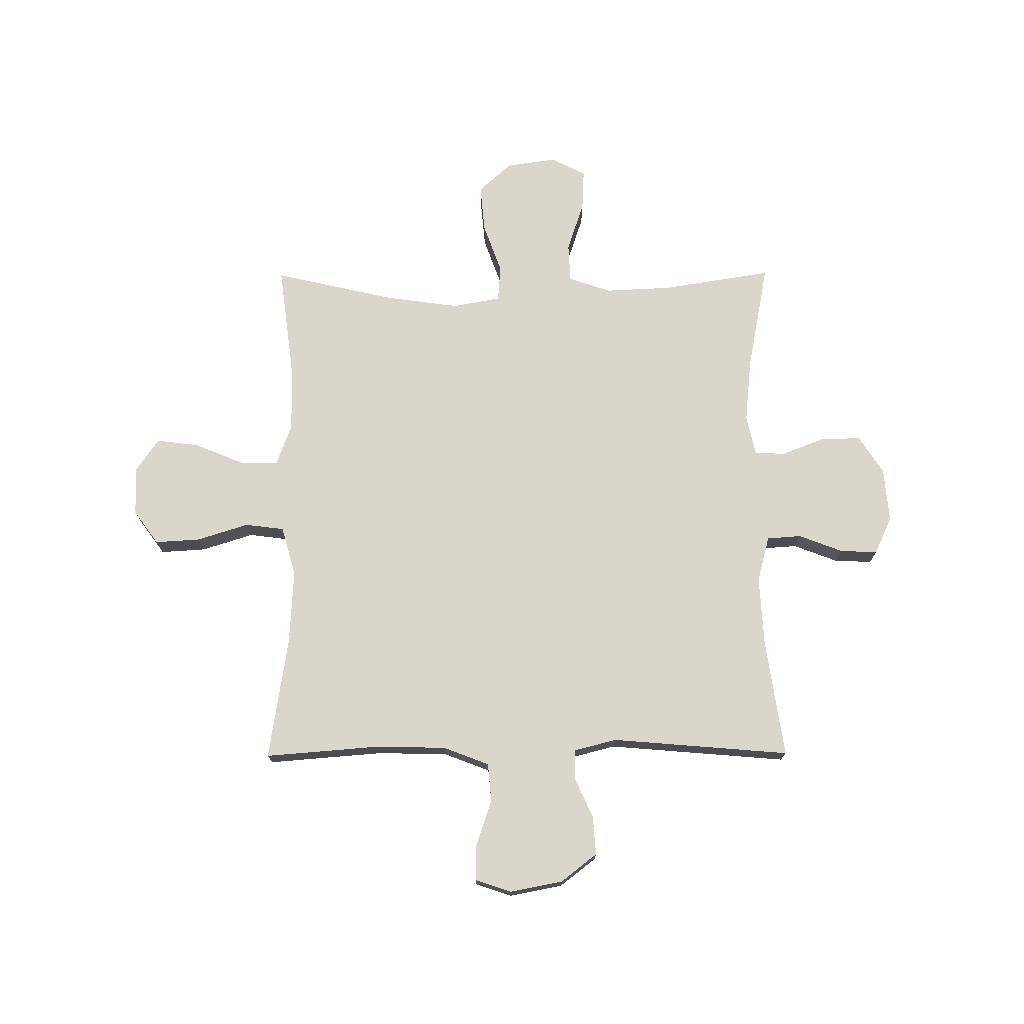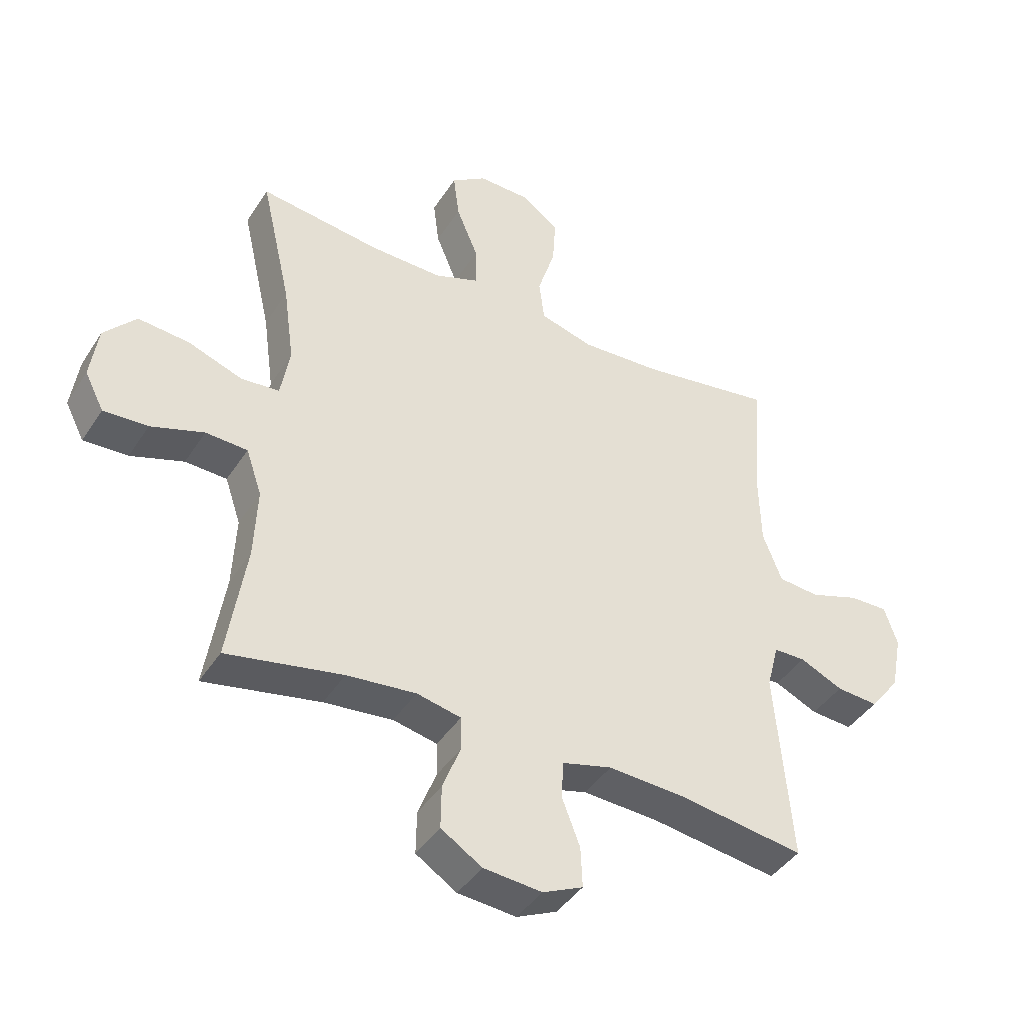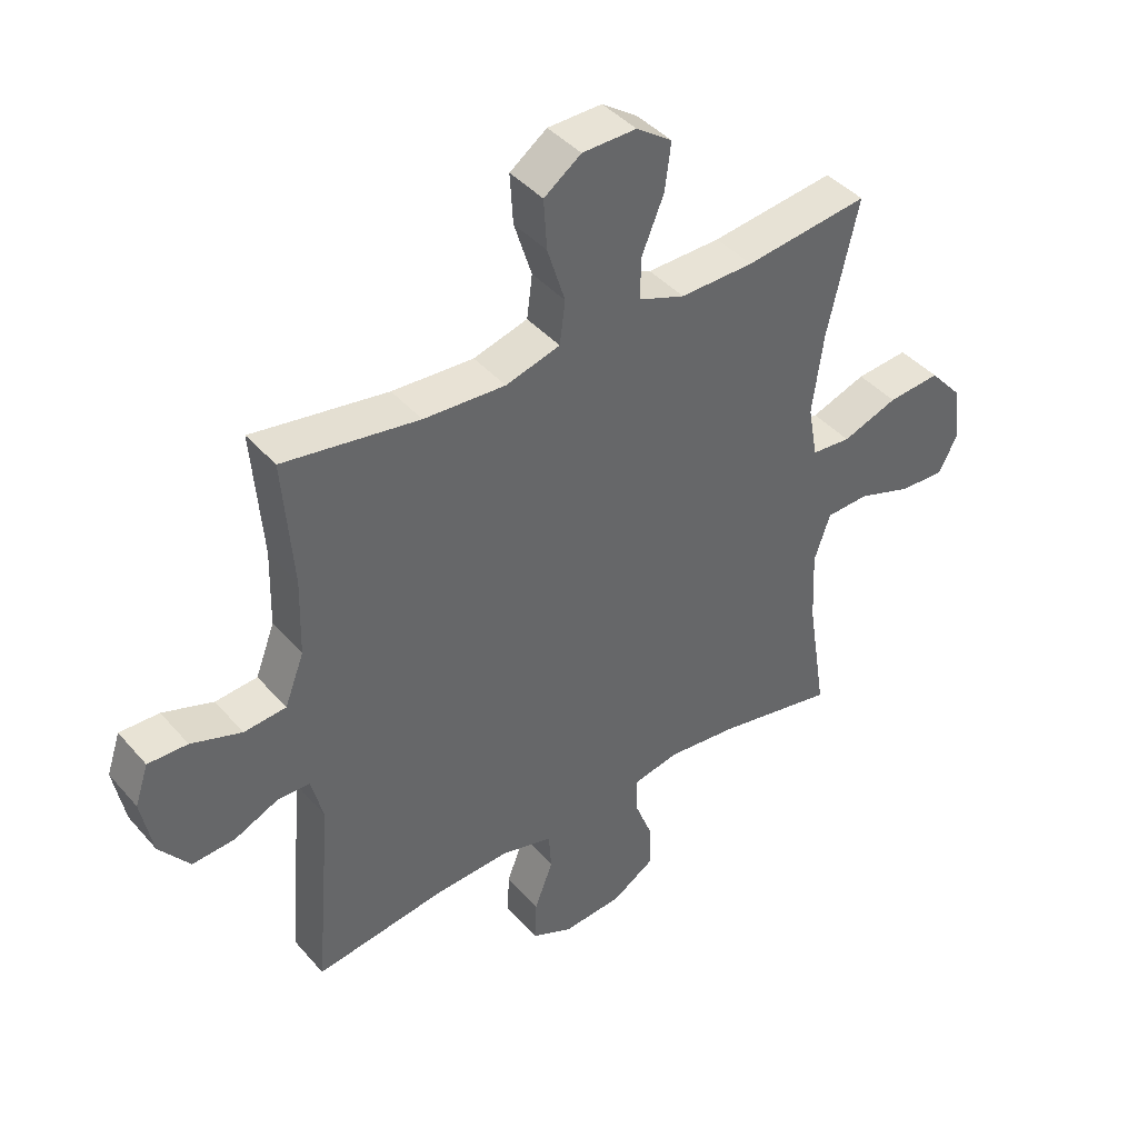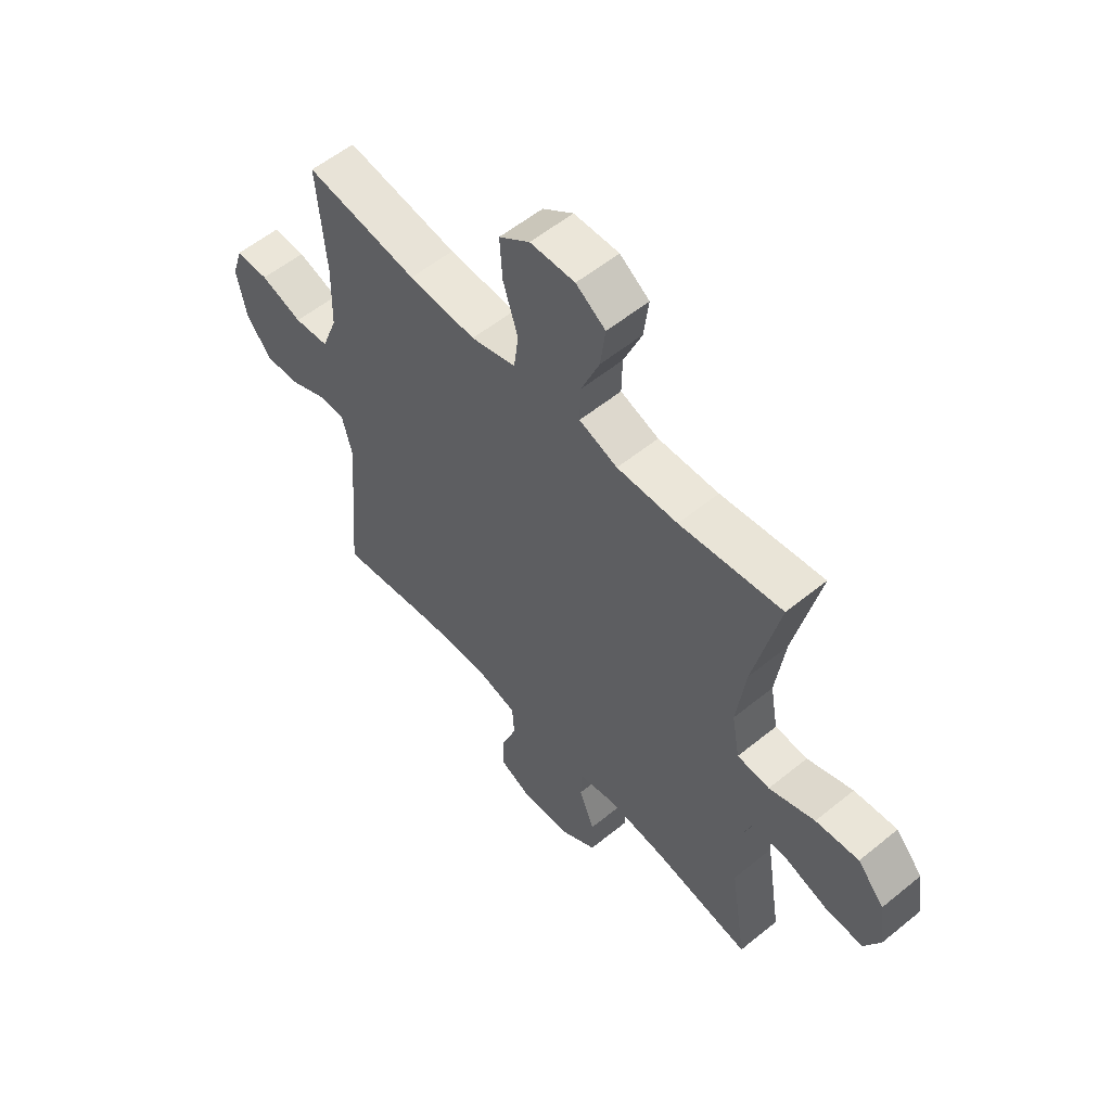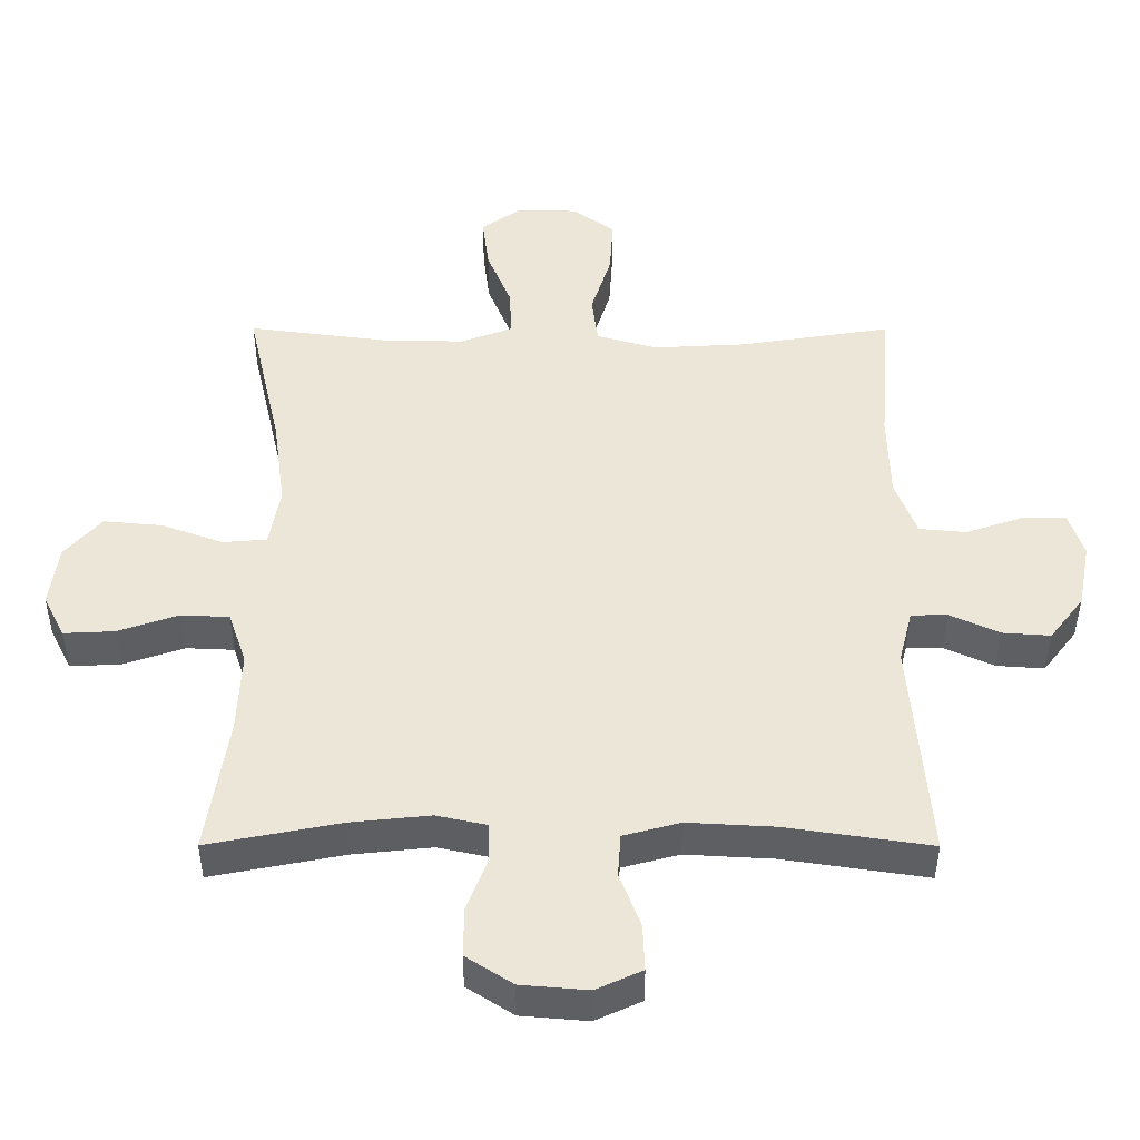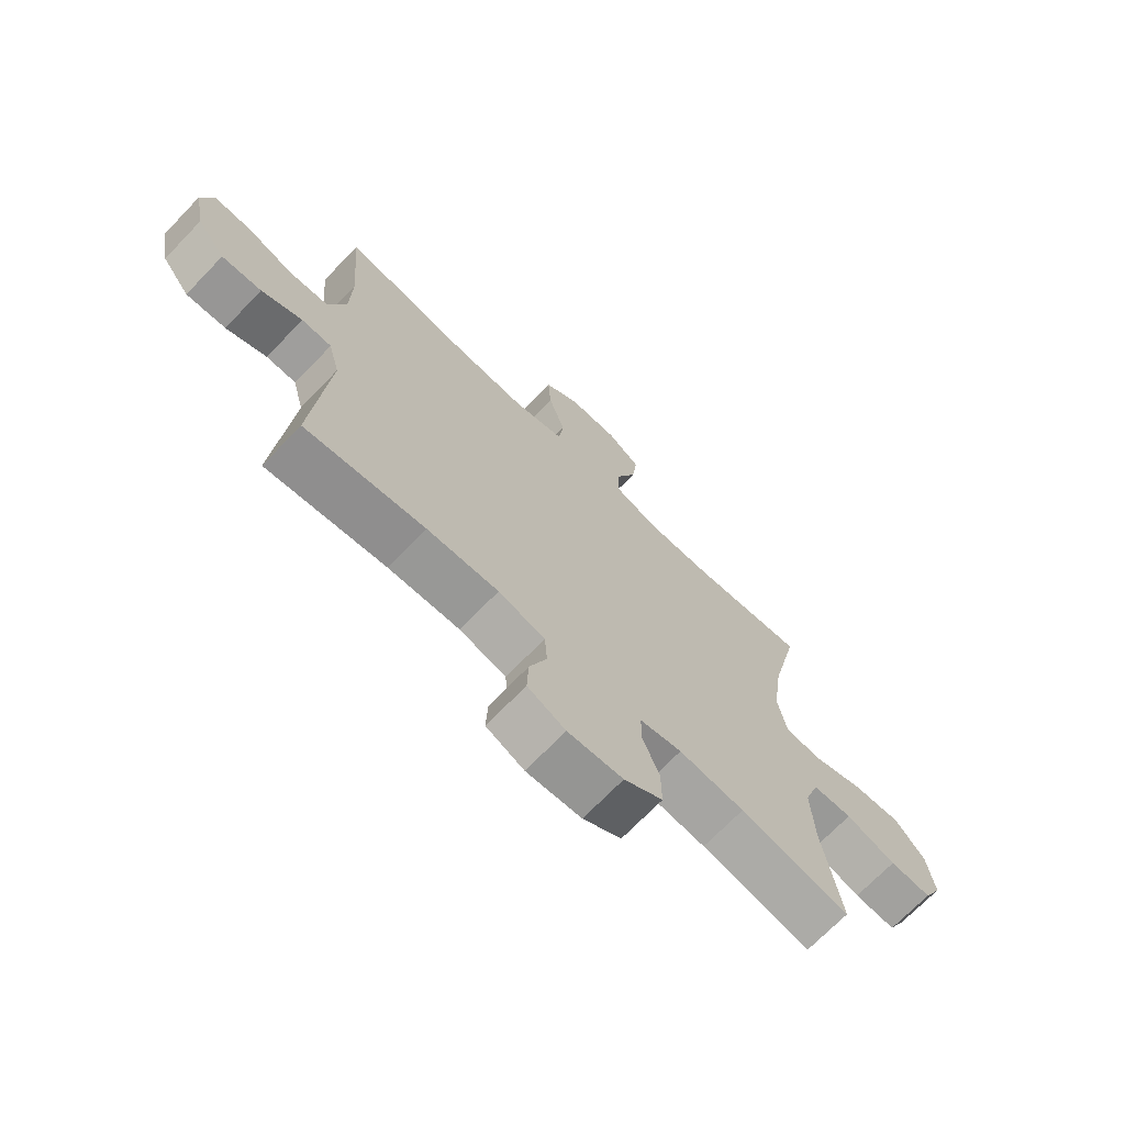
<metadata>
{"format":"obj","ext":"obj","renderer":"f3d","projection":"perspective","resolution":1024,"background":"white","views":[{"elev":73.7,"azim":89.7,"up":"+Y"},{"elev":-42.0,"azim":-30.1,"up":"+Z"},{"elev":41.7,"azim":142.9,"up":"+Z"},{"elev":56.2,"azim":-130.5,"up":"+Z"},{"elev":-41.1,"azim":-0.1,"up":"+Z"},{"elev":-70.4,"azim":136.1,"up":"+Z"}]}
</metadata>
<code>
o path3098
v -0.4546 0.0375 0.2735
v -0.4361 0.0375 0.1386
v -0.452 0.0375 0.05018
v -0.5177 0.0375 0.04471
v -0.6106 0.0375 0.07809
v -0.6981 0.0375 0.08604
v -0.7528 0.0375 0.02482
v -0.7659 0.0375 -0.06711
v -0.7333 0.0375 -0.1308
v -0.6575 0.0375 -0.127
v -0.5667 0.0375 -0.09653
v -0.4952 0.0375 -0.09975
v -0.4683 0.0375 -0.1785
v -0.474 0.0375 -0.2999
v -0.5061 0.0375 -0.5032
v -0.3076 0.0375 -0.4648
v -0.1895 0.0375 -0.4526
v -0.1139 0.0375 -0.469
v -0.1128 0.0375 -0.5263
v -0.1436 0.0375 -0.6052
v -0.1446 0.0375 -0.6787
v -0.07463 0.0375 -0.7234
v 0.02538 0.0375 -0.7319
v 0.09415 0.0375 -0.7005
v 0.0913 0.0375 -0.6315
v 0.06007 0.0375 -0.5499
v 0.06462 0.0375 -0.4866
v 0.1493 0.0375 -0.4642
v 0.279 0.0375 -0.4713
v 0.4958 0.0375 -0.5032
v 0.4681 0.0375 -0.1737
v 0.4884 0.0375 -0.09512
v 0.5428 0.0375 -0.09436
v 0.6163 0.0375 -0.128
v 0.6881 0.0375 -0.1331
v 0.7391 0.0375 -0.06749
v 0.758 0.0375 0.02915
v 0.7355 0.0375 0.09662
v 0.6693 0.0375 0.0951
v 0.5847 0.0375 0.06642
v 0.5143 0.0375 0.07279
v 0.482 0.0375 0.1571
v 0.4788 0.0375 0.2852
v 0.4958 0.0375 0.4985
v 0.2684 0.0375 0.4634
v 0.1314 0.0375 0.456
v 0.04004 0.0375 0.4818
v 0.03096 0.0375 0.5539
v 0.06074 0.0375 0.6483
v 0.06599 0.0375 0.732
v 0.003782 0.0375 0.7773
v -0.08697 0.0375 0.7791
v -0.1469 0.0375 0.7379
v -0.1369 0.0375 0.6591
v -0.09964 0.0375 0.5687
v -0.0981 0.0375 0.4979
v -0.1758 0.0375 0.4694
v -0.2988 0.0375 0.472
v -0.5061 0.0375 0.4985
v -0.4546 -0.0375 0.2735
v -0.4361 -0.0375 0.1386
v -0.452 -0.0375 0.05018
v -0.5177 -0.0375 0.04471
v -0.6106 -0.0375 0.07809
v -0.6981 -0.0375 0.08604
v -0.7528 -0.0375 0.02482
v -0.7659 -0.0375 -0.06711
v -0.7333 -0.0375 -0.1308
v -0.6575 -0.0375 -0.127
v -0.5667 -0.0375 -0.09653
v -0.4952 -0.0375 -0.09975
v -0.4683 -0.0375 -0.1785
v -0.474 -0.0375 -0.2999
v -0.5061 -0.0375 -0.5032
v -0.3076 -0.0375 -0.4648
v -0.1895 -0.0375 -0.4526
v -0.1139 -0.0375 -0.469
v -0.1128 -0.0375 -0.5263
v -0.1436 -0.0375 -0.6052
v -0.1446 -0.0375 -0.6787
v -0.07463 -0.0375 -0.7234
v 0.02538 -0.0375 -0.7319
v 0.09415 -0.0375 -0.7005
v 0.0913 -0.0375 -0.6315
v 0.06007 -0.0375 -0.5499
v 0.06462 -0.0375 -0.4866
v 0.1493 -0.0375 -0.4642
v 0.279 -0.0375 -0.4713
v 0.4958 -0.0375 -0.5032
v 0.4681 -0.0375 -0.1737
v 0.4884 -0.0375 -0.09512
v 0.5428 -0.0375 -0.09436
v 0.6163 -0.0375 -0.128
v 0.6881 -0.0375 -0.1331
v 0.7391 -0.0375 -0.06749
v 0.758 -0.0375 0.02915
v 0.7355 -0.0375 0.09662
v 0.6693 -0.0375 0.0951
v 0.5847 -0.0375 0.06642
v 0.5143 -0.0375 0.07279
v 0.482 -0.0375 0.1571
v 0.4788 -0.0375 0.2852
v 0.4958 -0.0375 0.4985
v 0.2684 -0.0375 0.4634
v 0.1314 -0.0375 0.456
v 0.04004 -0.0375 0.4818
v 0.03096 -0.0375 0.5539
v 0.06074 -0.0375 0.6483
v 0.06599 -0.0375 0.732
v 0.003782 -0.0375 0.7773
v -0.08697 -0.0375 0.7791
v -0.1469 -0.0375 0.7379
v -0.1369 -0.0375 0.6591
v -0.09964 -0.0375 0.5687
v -0.0981 -0.0375 0.4979
v -0.1758 -0.0375 0.4694
v -0.2988 -0.0375 0.472
v -0.5061 -0.0375 0.4985
v -0.07463 0.0375 -0.7234
v 0.02538 0.0375 -0.7319
v 0.09415 0.0375 -0.7005
v 0.09415 0.0375 -0.7005
v -0.1446 0.0375 -0.6787
v 0.0913 0.0375 -0.6315
v -0.1436 0.0375 -0.6052
v 0.06007 0.0375 -0.5499
v -0.1128 0.0375 -0.5263
v 0.06462 0.0375 -0.4866
v 0.06462 0.0375 -0.4866
v -0.1139 0.0375 -0.469
v -0.1139 0.0375 -0.469
v 0.279 0.0375 -0.4713
v 0.4958 0.0375 -0.5032
v 0.4958 0.0375 -0.5032
v 0.1493 0.0375 -0.4642
v -0.5061 0.0375 -0.5032
v -0.5061 0.0375 -0.5032
v -0.3076 0.0375 -0.4648
v -0.1895 0.0375 -0.4526
v -0.474 0.0375 -0.2999
v -0.4683 0.0375 -0.1785
v 0.4681 0.0375 -0.1737
v -0.4952 0.0375 -0.09975
v -0.4952 0.0375 -0.09975
v 0.4884 0.0375 -0.09512
v 0.4884 0.0375 -0.09512
v 0.6163 0.0375 -0.128
v 0.6881 0.0375 -0.1331
v 0.7391 0.0375 -0.06749
v -0.7659 0.0375 -0.06711
v -0.7333 0.0375 -0.1308
v -0.7333 0.0375 -0.1308
v -0.6575 0.0375 -0.127
v 0.5428 0.0375 -0.09436
v -0.5667 0.0375 -0.09653
v 0.758 0.0375 0.02915
v -0.7528 0.0375 0.02482
v -0.6981 0.0375 0.08604
v 0.7355 0.0375 0.09662
v 0.7355 0.0375 0.09662
v -0.6106 0.0375 0.07809
v -0.5177 0.0375 0.04471
v -0.452 0.0375 0.05018
v -0.452 0.0375 0.05018
v -0.4361 0.0375 0.1386
v 0.5847 0.0375 0.06642
v 0.5143 0.0375 0.07279
v 0.5143 0.0375 0.07279
v 0.6693 0.0375 0.0951
v 0.482 0.0375 0.1571
v -0.4546 0.0375 0.2735
v 0.4788 0.0375 0.2852
v 0.1314 0.0375 0.456
v 0.04004 0.0375 0.4818
v 0.04004 0.0375 0.4818
v 0.2684 0.0375 0.4634
v -0.1758 0.0375 0.4694
v -0.2988 0.0375 0.472
v -0.0981 0.0375 0.4979
v -0.0981 0.0375 0.4979
v -0.5061 0.0375 0.4985
v -0.5061 0.0375 0.4985
v 0.4958 0.0375 0.4985
v 0.4958 0.0375 0.4985
v 0.03096 0.0375 0.5539
v -0.09964 0.0375 0.5687
v 0.06074 0.0375 0.6483
v -0.1369 0.0375 0.6591
v 0.06599 0.0375 0.732
v -0.1469 0.0375 0.7379
v -0.1469 0.0375 0.7379
v 0.003782 0.0375 0.7773
v -0.08697 0.0375 0.7791
v -0.07463 -0.0375 -0.7234
v 0.02538 -0.0375 -0.7319
v 0.09415 -0.0375 -0.7005
v 0.09415 -0.0375 -0.7005
v -0.1446 -0.0375 -0.6787
v 0.0913 -0.0375 -0.6315
v -0.1436 -0.0375 -0.6052
v 0.06007 -0.0375 -0.5499
v -0.1128 -0.0375 -0.5263
v 0.06462 -0.0375 -0.4866
v 0.06462 -0.0375 -0.4866
v -0.1139 -0.0375 -0.469
v -0.1139 -0.0375 -0.469
v 0.279 -0.0375 -0.4713
v 0.4958 -0.0375 -0.5032
v 0.4958 -0.0375 -0.5032
v 0.1493 -0.0375 -0.4642
v -0.5061 -0.0375 -0.5032
v -0.5061 -0.0375 -0.5032
v -0.3076 -0.0375 -0.4648
v -0.1895 -0.0375 -0.4526
v -0.474 -0.0375 -0.2999
v -0.4683 -0.0375 -0.1785
v 0.4681 -0.0375 -0.1737
v -0.4952 -0.0375 -0.09975
v -0.4952 -0.0375 -0.09975
v 0.4884 -0.0375 -0.09512
v 0.4884 -0.0375 -0.09512
v 0.6163 -0.0375 -0.128
v 0.6881 -0.0375 -0.1331
v 0.7391 -0.0375 -0.06749
v -0.7659 -0.0375 -0.06711
v -0.7333 -0.0375 -0.1308
v -0.7333 -0.0375 -0.1308
v -0.6575 -0.0375 -0.127
v 0.5428 -0.0375 -0.09436
v -0.5667 -0.0375 -0.09653
v 0.758 -0.0375 0.02915
v -0.7528 -0.0375 0.02482
v -0.6981 -0.0375 0.08604
v 0.7355 -0.0375 0.09662
v 0.7355 -0.0375 0.09662
v -0.6106 -0.0375 0.07809
v -0.5177 -0.0375 0.04471
v -0.452 -0.0375 0.05018
v -0.452 -0.0375 0.05018
v -0.4361 -0.0375 0.1386
v 0.5847 -0.0375 0.06642
v 0.5143 -0.0375 0.07279
v 0.5143 -0.0375 0.07279
v 0.6693 -0.0375 0.0951
v 0.482 -0.0375 0.1571
v -0.4546 -0.0375 0.2735
v 0.4788 -0.0375 0.2852
v 0.1314 -0.0375 0.456
v 0.04004 -0.0375 0.4818
v 0.04004 -0.0375 0.4818
v 0.2684 -0.0375 0.4634
v -0.1758 -0.0375 0.4694
v -0.2988 -0.0375 0.472
v -0.0981 -0.0375 0.4979
v -0.0981 -0.0375 0.4979
v -0.5061 -0.0375 0.4985
v -0.5061 -0.0375 0.4985
v 0.4958 -0.0375 0.4985
v 0.4958 -0.0375 0.4985
v 0.03096 -0.0375 0.5539
v -0.09964 -0.0375 0.5687
v 0.06074 -0.0375 0.6483
v -0.1369 -0.0375 0.6591
v 0.06599 -0.0375 0.732
v -0.1469 -0.0375 0.7379
v -0.1469 -0.0375 0.7379
v 0.003782 -0.0375 0.7773
v -0.08697 -0.0375 0.7791
f 241 229 222
f 228 236 232
f 241 224 244
f 253 246 252
f 205 238 214
f 201 194 199
f 194 200 198
f 216 238 218
f 217 210 207
f 230 236 228
f 242 220 229
f 225 228 232
f 260 254 249
f 251 245 247
f 203 202 201
f 251 247 258
f 265 263 268
f 199 195 196
f 244 231 234
f 228 225 226
f 254 252 249
f 224 222 223
f 210 205 203
f 246 253 256
f 248 210 220
f 214 215 213
f 217 207 208
f 213 215 211
f 220 210 217
f 237 218 238
f 236 230 237
f 248 240 238
f 261 254 260
f 264 267 262
f 194 201 200
f 238 216 214
f 244 224 231
f 238 210 248
f 242 229 241
f 252 240 249
f 248 220 245
f 267 263 262
f 224 241 222
f 249 240 248
f 245 220 242
f 200 201 202
f 240 252 246
f 233 232 236
f 216 215 214
f 194 195 199
f 263 261 262
f 202 203 205
f 268 263 267
f 262 261 260
f 248 245 251
f 238 205 210
f 218 237 230
f 22 23 82 81
f 23 122 197 82
f 21 22 81 80
f 24 25 84 83
f 20 21 80 79
f 25 26 85 84
f 19 20 79 78
f 26 129 204 85
f 131 19 78 206
f 29 134 209 88
f 27 28 87 86
f 137 16 75 212
f 28 29 88 87
f 17 18 77 76
f 16 17 76 75
f 14 15 74 73
f 13 14 73 72
f 30 31 90 89
f 144 13 72 219
f 31 146 221 90
f 34 35 94 93
f 35 36 95 94
f 8 152 227 67
f 9 10 69 68
f 33 34 93 92
f 10 11 70 69
f 11 12 71 70
f 32 33 92 91
f 36 37 96 95
f 7 8 67 66
f 6 7 66 65
f 37 160 235 96
f 5 6 65 64
f 4 5 64 63
f 164 4 63 239
f 2 3 62 61
f 40 168 243 99
f 39 40 99 98
f 38 39 98 97
f 41 42 101 100
f 1 2 61 60
f 42 43 102 101
f 46 175 250 105
f 45 46 105 104
f 57 58 117 116
f 180 57 116 255
f 182 1 60 257
f 58 59 118 117
f 184 45 104 259
f 43 44 103 102
f 47 48 107 106
f 55 56 115 114
f 48 49 108 107
f 54 55 114 113
f 49 50 109 108
f 191 54 113 266
f 50 51 110 109
f 52 53 112 111
f 51 52 111 110
f 166 147 154
f 153 157 161
f 166 169 149
f 178 177 171
f 130 139 163
f 126 124 119
f 119 123 125
f 141 143 163
f 142 132 135
f 155 153 161
f 167 154 145
f 150 157 153
f 185 174 179
f 176 172 170
f 128 126 127
f 176 183 172
f 190 193 188
f 124 121 120
f 169 159 156
f 153 151 150
f 179 174 177
f 149 148 147
f 135 128 130
f 171 181 178
f 173 145 135
f 139 138 140
f 142 133 132
f 138 136 140
f 145 142 135
f 162 163 143
f 161 162 155
f 173 163 165
f 186 185 179
f 189 187 192
f 119 125 126
f 163 139 141
f 169 156 149
f 163 173 135
f 167 166 154
f 177 174 165
f 173 170 145
f 192 187 188
f 149 147 166
f 174 173 165
f 170 167 145
f 125 127 126
f 165 171 177
f 158 161 157
f 141 139 140
f 119 124 120
f 188 187 186
f 127 130 128
f 193 192 188
f 187 185 186
f 173 176 170
f 163 135 130
f 143 155 162

</code>
